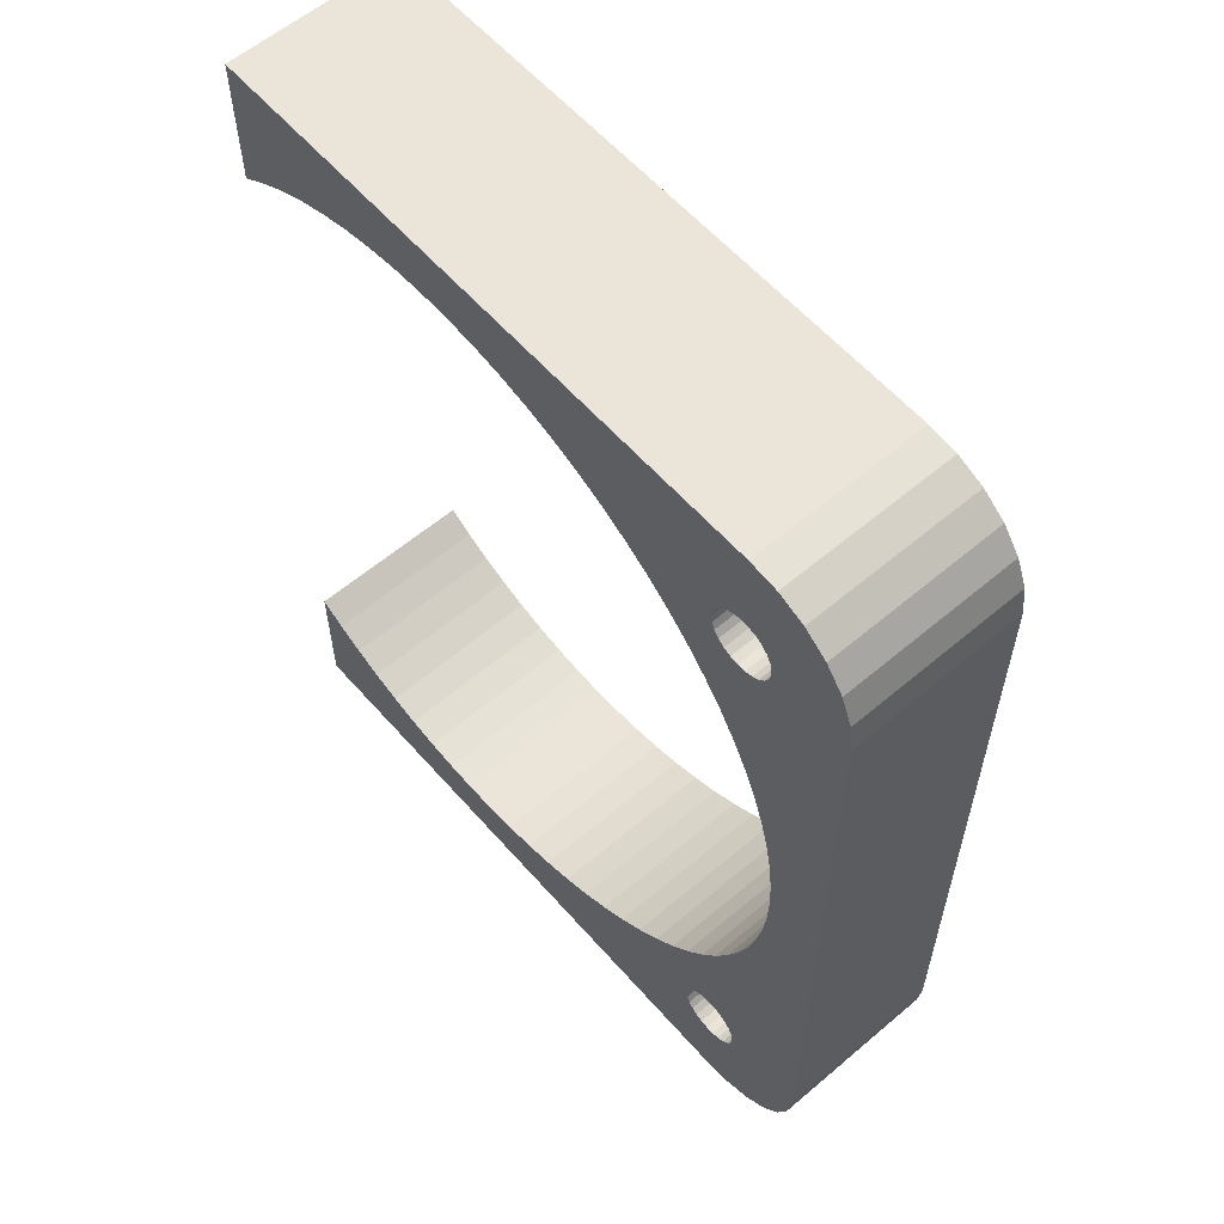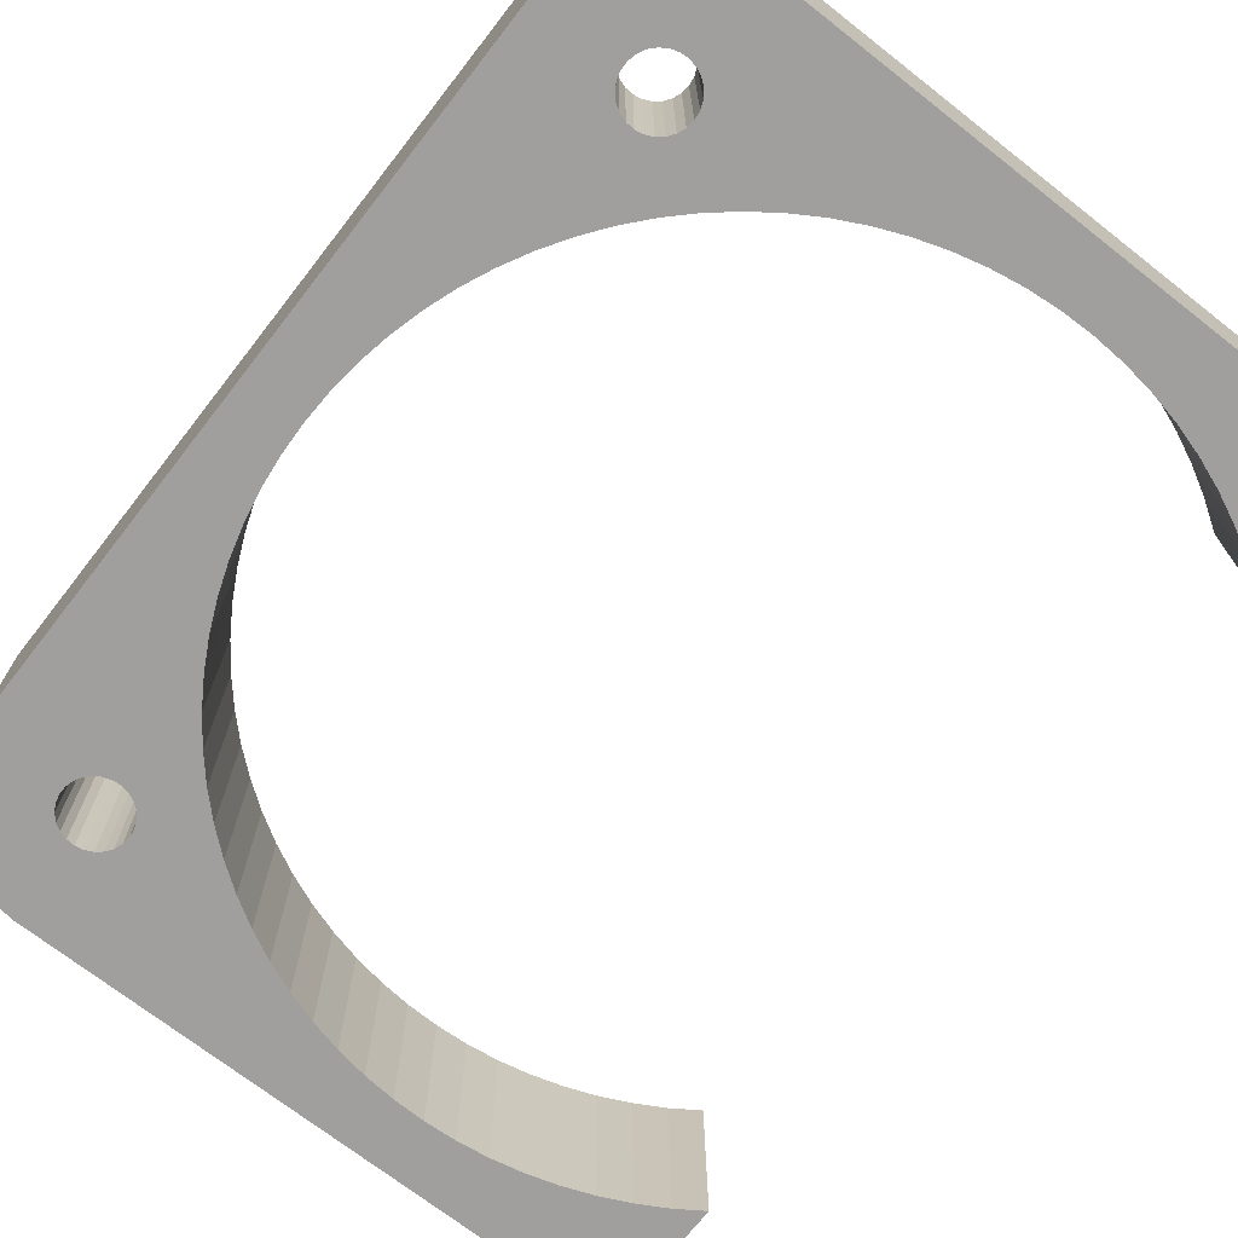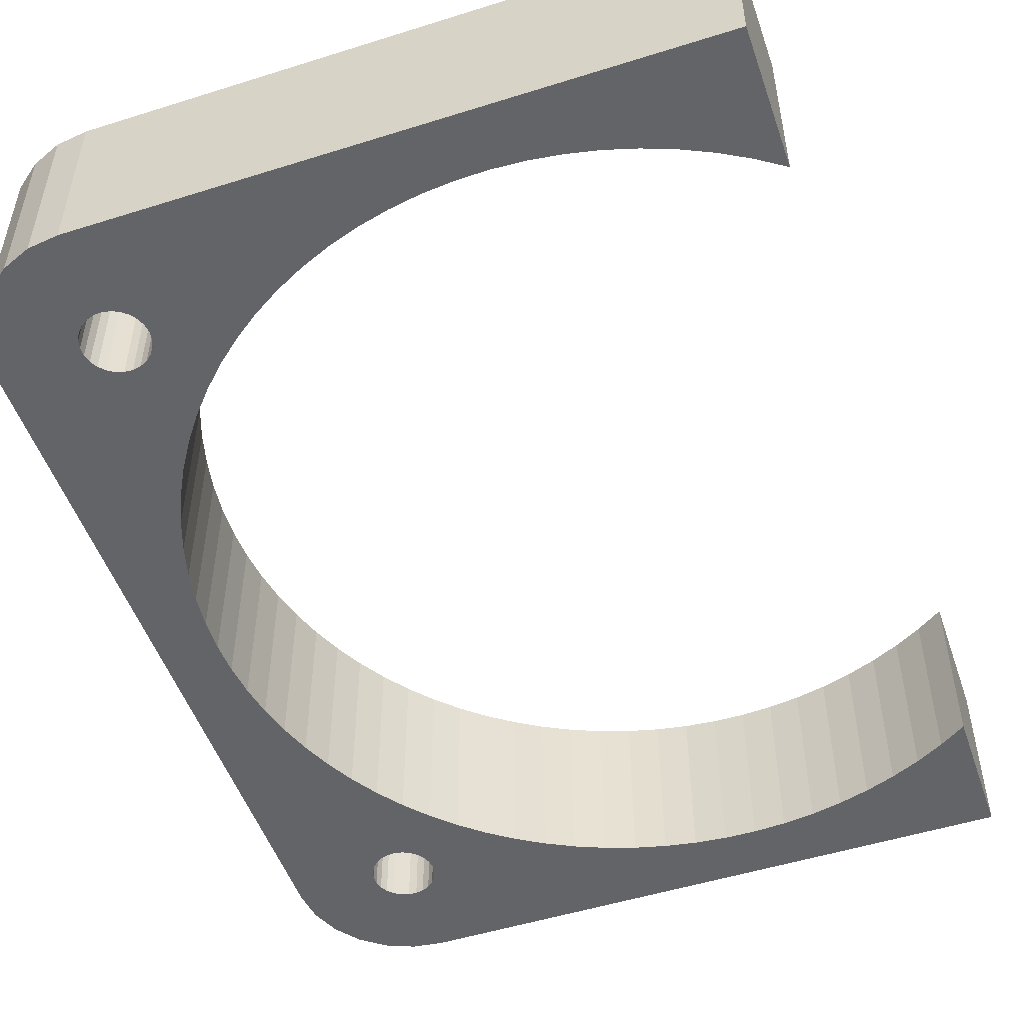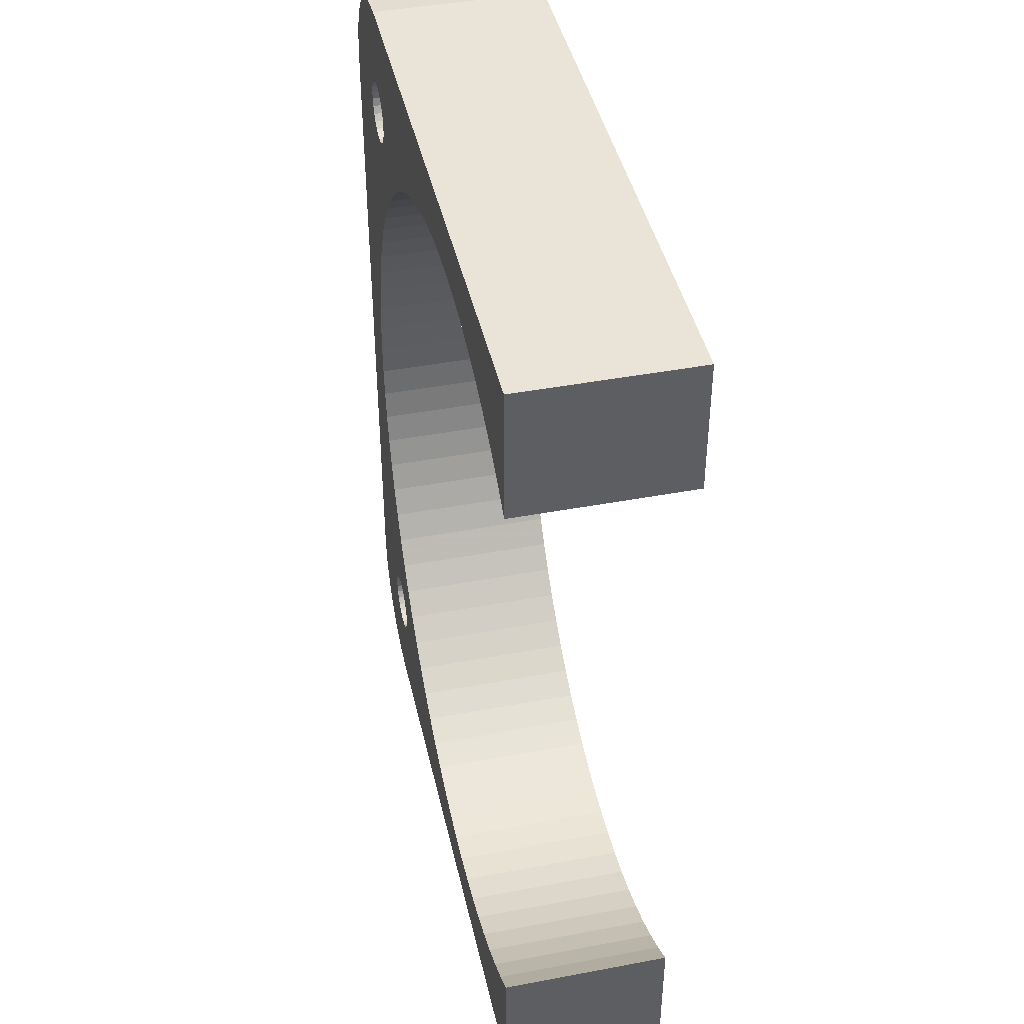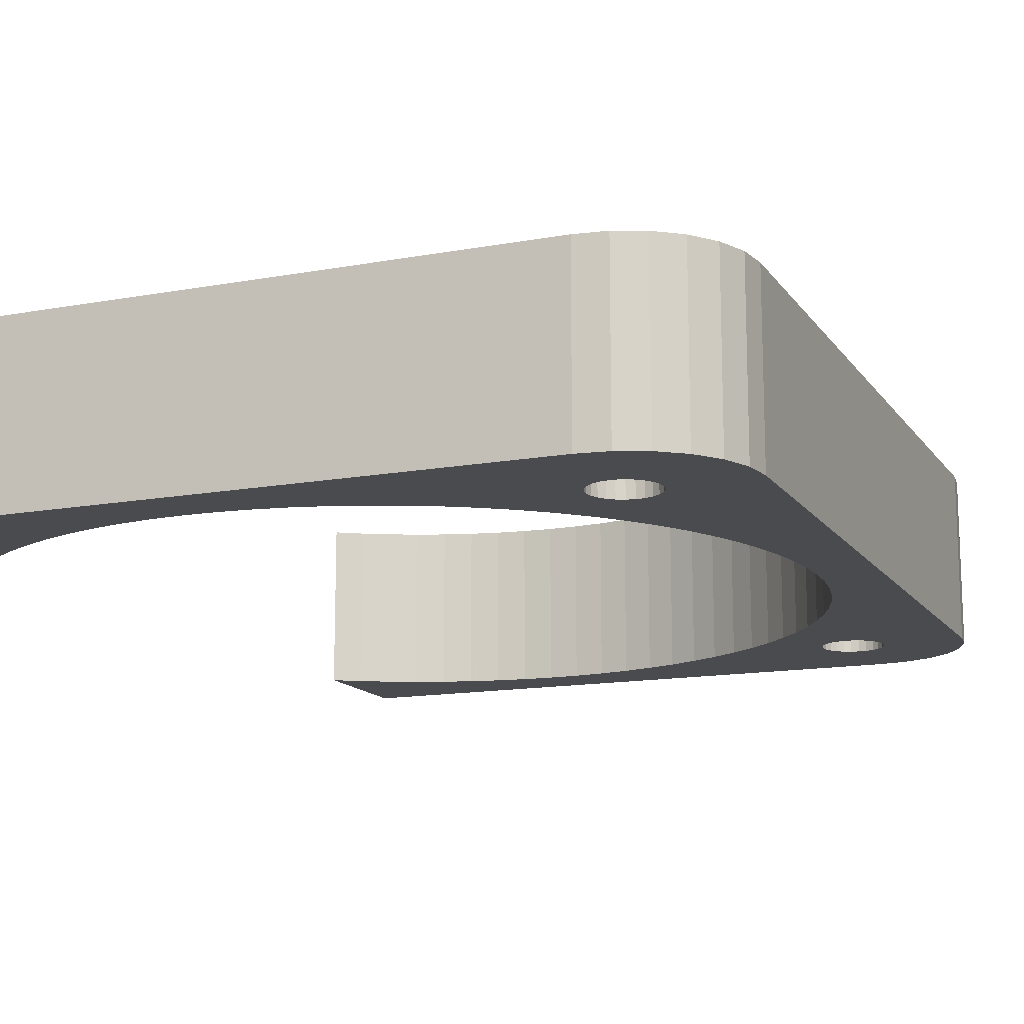
<metadata>
{"format":"obj","ext":"obj","renderer":"f3d","projection":"perspective","resolution":1024,"background":"white","views":[{"elev":59.3,"azim":49.0,"up":"+Z"},{"elev":-71.4,"azim":142.0,"up":"+Y"},{"elev":-51.1,"azim":-161.1,"up":"+Y"},{"elev":43.2,"azim":-102.6,"up":"+Z"},{"elev":-13.9,"azim":22.3,"up":"+Y"}]}
</metadata>
<code>
v 11 -19 41.5
v 11 -26.5 41.5
v 37 -26.5 41.5
v 37 -19 41.5
v 12.13 -26.5 36.37
v 11 -26.5 35.62
v 13.32 -26.5 37.04
v 14.56 -26.5 37.61
v 15.83 -26.5 38.08
v 17.14 -26.5 38.46
v 18.47 -26.5 38.74
v 19.82 -26.5 38.92
v 21.18 -26.5 39
v 22.54 -26.5 38.97
v 23.9 -26.5 38.84
v 25.24 -26.5 38.61
v 26.56 -26.5 38.27
v 27.85 -26.5 37.84
v 29.1 -26.5 37.31
v 30.32 -26.5 36.69
v 35.98 -26.5 37.46
v 36.25 -26.5 37.68
v 35.77 -26.5 37.17
v 31.48 -26.5 35.98
v 36.57 -26.5 37.83
v 35.64 -26.5 36.85
v 32.58 -26.5 35.19
v 36.91 -26.5 37.9
v 35.6 -26.5 36.5
v 37.26 -26.5 37.88
v 38.29 -26.5 41.33
v 35.64 -26.5 36.15
v 33.62 -26.5 34.31
v 37.6 -26.5 37.77
v 39.5 -26.5 40.83
v 35.77 -26.5 35.83
v 37.89 -26.5 37.58
v 35.98 -26.5 35.54
v 40.54 -26.5 40.04
v 38.13 -26.5 37.32
v 34.59 -26.5 33.35
v 36.25 -26.5 35.32
v 36.57 -26.5 35.17
v 41.33 -26.5 39
v 38.3 -26.5 37.02
v 35.49 -26.5 32.33
v 37.26 -26.5 35.12
v 36.91 -26.5 35.1
v 41.83 -26.5 37.79
v 38.39 -26.5 36.68
v 36.3 -26.5 31.24
v 37.6 -26.5 35.23
v 42 -26.5 36.5
v 38.39 -26.5 36.32
v 38.3 -26.5 35.98
v 38.13 -26.5 35.68
v 37.89 -26.5 35.42
v 37.04 -26.5 30.09
v 37.68 -26.5 28.89
v 11 -26.5 0.5
v 14.56 -26.5 4.392
v 13.32 -26.5 4.964
v 12.13 -26.5 5.628
v 11 -26.5 6.38
v 38.23 -26.5 27.65
v 15.83 -26.5 3.915
v 38.68 -26.5 26.36
v 17.14 -26.5 3.536
v 39.04 -26.5 25.05
v 18.47 -26.5 3.256
v 39.29 -26.5 23.71
v 19.82 -26.5 3.078
v 21.18 -26.5 3.003
v 22.54 -26.5 3.03
v 35.98 -26.5 6.458
v 34.59 -26.5 8.646
v 33.62 -26.5 7.692
v 36.25 -26.5 6.682
v 35.77 -26.5 6.174
v 36.57 -26.5 6.831
v 35.49 -26.5 9.671
v 35.64 -26.5 5.848
v 32.58 -26.5 6.814
v 36.91 -26.5 6.897
v 35.6 -26.5 5.5
v 37.26 -26.5 6.875
v 36.3 -26.5 10.76
v 35.64 -26.5 5.152
v 31.48 -26.5 6.018
v 37.6 -26.5 6.767
v 37.04 -26.5 11.91
v 35.77 -26.5 4.826
v 30.32 -26.5 5.306
v 37.89 -26.5 6.579
v 35.98 -26.5 4.542
v 37 -26.5 0.5
v 29.1 -26.5 4.685
v 27.85 -26.5 4.157
v 26.56 -26.5 3.725
v 25.24 -26.5 3.393
v 23.9 -26.5 3.16
v 37.26 -26.5 4.125
v 36.91 -26.5 4.103
v 36.57 -26.5 4.169
v 36.25 -26.5 4.318
v 42 -26.5 5.5
v 39.29 -26.5 18.29
v 39.04 -26.5 16.95
v 38.68 -26.5 15.64
v 38.23 -26.5 14.35
v 37.68 -26.5 13.11
v 38.13 -26.5 6.323
v 38.3 -26.5 6.015
v 38.39 -26.5 5.675
v 38.39 -26.5 5.325
v 41.83 -26.5 4.206
v 38.3 -26.5 4.985
v 38.29 -26.5 0.6704
v 37.6 -26.5 4.233
v 39.5 -26.5 1.17
v 37.89 -26.5 4.421
v 41.33 -26.5 3
v 38.13 -26.5 4.677
v 40.54 -26.5 1.964
v 39.5 -26.5 21
v 39.45 -26.5 19.64
v 39.45 -26.5 22.36
v 38.29 -19 41.33
v 39.5 -19 40.83
v 40.54 -19 40.04
v 41.33 -19 39
v 41.83 -19 37.79
v 42 -19 36.5
v 11 -19 35.62
v 12.13 -19 36.37
v 13.32 -19 37.04
v 14.56 -19 37.61
v 15.83 -19 38.08
v 17.14 -19 38.46
v 18.47 -19 38.74
v 19.82 -19 38.92
v 21.18 -19 39
v 22.54 -19 38.97
v 23.9 -19 38.84
v 25.24 -19 38.61
v 26.56 -19 38.27
v 27.85 -19 37.84
v 29.1 -19 37.31
v 30.32 -19 36.69
v 35.98 -19 37.46
v 36.25 -19 37.68
v 31.48 -19 35.98
v 35.77 -19 37.17
v 36.57 -19 37.83
v 32.58 -19 35.19
v 35.64 -19 36.85
v 36.91 -19 37.9
v 35.6 -19 36.5
v 37.26 -19 37.88
v 33.62 -19 34.31
v 35.64 -19 36.15
v 37.6 -19 37.77
v 35.77 -19 35.83
v 37.89 -19 37.58
v 35.98 -19 35.54
v 38.13 -19 37.32
v 36.25 -19 35.32
v 34.59 -19 33.35
v 36.57 -19 35.17
v 38.3 -19 37.02
v 36.91 -19 35.1
v 37.26 -19 35.12
v 35.49 -19 32.33
v 38.39 -19 36.68
v 37.6 -19 35.23
v 36.3 -19 31.24
v 38.39 -19 36.32
v 38.3 -19 35.98
v 38.13 -19 35.68
v 37.89 -19 35.42
v 37.04 -19 30.09
v 37.68 -19 28.89
v 13.32 -19 4.964
v 14.56 -19 4.392
v 11 -19 0.5
v 12.13 -19 5.628
v 11 -19 6.38
v 38.23 -19 27.65
v 15.83 -19 3.915
v 38.68 -19 26.36
v 17.14 -19 3.536
v 39.04 -19 25.05
v 18.47 -19 3.256
v 39.29 -19 23.71
v 19.82 -19 3.078
v 21.18 -19 3.003
v 22.54 -19 3.03
v 33.62 -19 7.692
v 34.59 -19 8.646
v 35.98 -19 6.458
v 36.25 -19 6.682
v 35.77 -19 6.174
v 36.57 -19 6.831
v 35.49 -19 9.671
v 32.58 -19 6.814
v 35.64 -19 5.848
v 36.91 -19 6.897
v 35.6 -19 5.5
v 37.26 -19 6.875
v 36.3 -19 10.76
v 35.64 -19 5.152
v 31.48 -19 6.018
v 37.6 -19 6.767
v 37.04 -19 11.91
v 35.77 -19 4.826
v 30.32 -19 5.306
v 37.89 -19 6.579
v 35.98 -19 4.542
v 37 -19 0.5
v 29.1 -19 4.685
v 27.85 -19 4.157
v 26.56 -19 3.725
v 25.24 -19 3.393
v 23.9 -19 3.16
v 36.91 -19 4.103
v 37.26 -19 4.125
v 36.57 -19 4.169
v 36.25 -19 4.318
v 39.04 -19 16.95
v 39.29 -19 18.29
v 42 -19 5.5
v 38.68 -19 15.64
v 38.23 -19 14.35
v 37.68 -19 13.11
v 38.13 -19 6.323
v 38.3 -19 6.015
v 38.39 -19 5.675
v 38.39 -19 5.325
v 41.83 -19 4.206
v 38.3 -19 4.985
v 38.29 -19 0.6704
v 37.6 -19 4.233
v 39.5 -19 1.17
v 37.89 -19 4.421
v 41.33 -19 3
v 38.13 -19 4.677
v 40.54 -19 1.964
v 39.5 -19 21
v 39.45 -19 19.64
v 39.45 -19 22.36
f 1 2 3
f 4 1 3
f 5 2 6
f 7 2 5
f 8 2 7
f 9 2 8
f 10 2 9
f 11 2 10
f 12 2 11
f 13 2 12
f 14 2 13
f 3 14 15
f 3 15 16
f 3 16 17
f 3 17 18
f 3 18 19
f 3 19 20
f 3 2 14
f 21 3 20
f 22 3 21
f 23 20 24
f 23 21 20
f 25 3 22
f 26 24 27
f 26 23 24
f 28 3 25
f 29 26 27
f 30 31 3
f 30 3 28
f 32 27 33
f 32 29 27
f 34 35 31
f 34 31 30
f 36 32 33
f 37 35 34
f 38 36 33
f 39 35 37
f 40 39 37
f 41 42 38
f 41 38 33
f 43 42 41
f 44 39 40
f 44 40 45
f 46 47 48
f 46 48 43
f 46 43 41
f 49 45 50
f 49 44 45
f 51 52 47
f 51 47 46
f 53 50 54
f 53 54 55
f 53 55 56
f 53 56 57
f 53 49 50
f 58 52 51
f 58 57 52
f 58 53 57
f 59 53 58
f 60 61 62
f 60 62 63
f 60 63 64
f 65 53 59
f 66 61 60
f 67 53 65
f 68 66 60
f 69 53 67
f 70 68 60
f 71 53 69
f 72 70 60
f 73 72 60
f 74 73 60
f 75 76 77
f 78 76 75
f 79 75 77
f 80 76 78
f 80 81 76
f 82 77 83
f 82 79 77
f 84 81 80
f 85 82 83
f 86 81 84
f 86 87 81
f 88 85 83
f 88 83 89
f 90 87 86
f 90 91 87
f 92 88 89
f 92 89 93
f 94 91 90
f 95 92 93
f 96 95 93
f 96 93 97
f 96 97 98
f 96 98 99
f 96 99 100
f 96 74 60
f 96 100 101
f 96 101 74
f 96 102 103
f 96 103 104
f 96 104 105
f 96 105 95
f 106 107 108
f 106 108 109
f 106 109 110
f 106 110 111
f 106 111 91
f 106 94 112
f 106 112 113
f 106 113 114
f 106 114 115
f 106 91 94
f 116 106 115
f 116 115 117
f 118 102 96
f 118 119 102
f 120 119 118
f 120 121 119
f 122 116 117
f 122 117 123
f 124 121 120
f 124 122 123
f 124 123 121
f 106 53 125
f 106 125 126
f 106 126 107
f 125 53 127
f 127 53 71
f 128 3 31
f 128 4 3
f 129 31 35
f 129 35 39
f 129 128 31
f 130 129 39
f 131 39 44
f 131 130 39
f 132 44 49
f 132 131 44
f 133 49 53
f 133 132 49
f 2 1 134
f 6 2 134
f 134 1 135
f 135 1 136
f 136 1 137
f 137 1 138
f 138 1 139
f 139 1 140
f 140 1 141
f 141 1 142
f 142 1 143
f 144 143 4
f 145 144 4
f 146 145 4
f 147 146 4
f 148 147 4
f 149 148 4
f 143 1 4
f 149 4 150
f 150 4 151
f 152 149 153
f 149 150 153
f 151 4 154
f 155 152 156
f 152 153 156
f 154 4 157
f 155 156 158
f 4 128 159
f 157 4 159
f 160 155 161
f 155 158 161
f 128 129 162
f 159 128 162
f 160 161 163
f 162 129 164
f 160 163 165
f 164 129 130
f 164 130 166
f 165 167 168
f 160 165 168
f 168 167 169
f 166 130 131
f 170 166 131
f 171 172 173
f 169 171 173
f 168 169 173
f 174 170 132
f 170 131 132
f 172 175 176
f 173 172 176
f 177 174 133
f 178 177 133
f 179 178 133
f 180 179 133
f 174 132 133
f 176 175 181
f 175 180 181
f 180 133 181
f 181 133 182
f 183 184 185
f 186 183 185
f 187 186 185
f 182 133 188
f 185 184 189
f 188 133 190
f 185 189 191
f 190 133 192
f 185 191 193
f 192 133 194
f 185 193 195
f 185 195 196
f 185 196 197
f 198 199 200
f 200 199 201
f 198 200 202
f 201 199 203
f 199 204 203
f 205 198 206
f 198 202 206
f 203 204 207
f 205 206 208
f 207 204 209
f 204 210 209
f 205 208 211
f 212 205 211
f 209 210 213
f 210 214 213
f 212 211 215
f 216 212 215
f 213 214 217
f 216 215 218
f 216 218 219
f 220 216 219
f 221 220 219
f 222 221 219
f 223 222 219
f 185 197 219
f 224 223 219
f 197 224 219
f 225 226 219
f 227 225 219
f 228 227 219
f 218 228 219
f 229 230 231
f 232 229 231
f 233 232 231
f 234 233 231
f 214 234 231
f 235 217 231
f 236 235 231
f 237 236 231
f 238 237 231
f 217 214 231
f 238 231 239
f 240 238 239
f 219 226 241
f 226 242 241
f 241 242 243
f 242 244 243
f 240 239 245
f 246 240 245
f 243 244 247
f 246 245 247
f 244 246 247
f 248 133 231
f 249 248 231
f 230 249 231
f 250 133 248
f 194 133 250
f 133 53 231
f 231 53 106
f 5 6 134
f 5 134 135
f 7 5 135
f 7 135 136
f 8 7 136
f 8 136 137
f 9 8 137
f 9 137 138
f 10 9 138
f 10 138 139
f 11 10 139
f 11 139 140
f 11 140 141
f 12 11 141
f 13 12 141
f 13 141 142
f 14 13 142
f 14 142 143
f 15 14 143
f 15 143 144
f 16 15 144
f 16 144 145
f 16 145 146
f 17 16 146
f 18 17 146
f 18 146 147
f 19 147 148
f 19 18 147
f 20 148 149
f 20 19 148
f 24 149 152
f 24 20 149
f 27 152 155
f 27 24 152
f 33 155 160
f 33 27 155
f 41 160 168
f 41 33 160
f 46 41 168
f 46 168 173
f 51 46 173
f 51 173 176
f 58 51 176
f 58 176 181
f 59 58 181
f 59 181 182
f 65 59 182
f 65 182 188
f 65 188 190
f 67 65 190
f 69 67 190
f 69 190 192
f 69 192 194
f 71 69 194
f 127 71 194
f 127 194 250
f 127 250 248
f 125 127 248
f 126 125 248
f 126 248 249
f 107 126 249
f 107 249 230
f 108 107 230
f 108 230 229
f 108 229 232
f 109 108 232
f 110 109 232
f 110 232 233
f 111 110 233
f 111 233 234
f 91 111 234
f 91 234 214
f 91 214 210
f 87 91 210
f 81 87 210
f 81 210 204
f 76 81 204
f 76 204 199
f 77 198 205
f 77 76 199
f 77 199 198
f 83 77 205
f 89 205 212
f 89 212 216
f 89 83 205
f 93 89 216
f 97 216 220
f 97 220 221
f 97 93 216
f 98 97 221
f 99 221 222
f 99 98 221
f 99 222 223
f 100 99 223
f 101 223 224
f 101 100 223
f 74 224 197
f 74 197 196
f 74 101 224
f 73 74 196
f 72 196 195
f 72 73 196
f 70 195 193
f 70 72 195
f 68 193 191
f 68 191 189
f 68 70 193
f 66 68 189
f 61 189 184
f 61 66 189
f 62 184 183
f 62 61 184
f 63 183 186
f 63 62 183
f 64 186 187
f 64 63 186
f 231 106 116
f 239 231 116
f 245 116 122
f 245 122 124
f 245 239 116
f 247 124 120
f 247 245 124
f 243 247 120
f 241 120 118
f 241 243 120
f 219 118 96
f 219 241 118
f 64 187 185
f 60 64 185
f 219 96 60
f 185 219 60
f 104 103 225
f 104 225 227
f 104 227 228
f 85 208 206
f 105 104 228
f 82 85 206
f 95 105 228
f 95 228 218
f 95 218 215
f 79 206 202
f 92 95 215
f 79 82 206
f 88 92 215
f 75 202 200
f 88 215 211
f 75 79 202
f 85 211 208
f 85 88 211
f 78 200 201
f 78 75 200
f 80 201 203
f 80 78 201
f 84 203 207
f 84 207 209
f 84 80 203
f 86 84 209
f 90 209 213
f 90 86 209
f 94 213 217
f 94 217 235
f 94 90 213
f 112 94 235
f 113 235 236
f 113 236 237
f 113 112 235
f 114 113 237
f 115 114 237
f 115 237 238
f 117 115 238
f 117 238 240
f 117 240 246
f 123 117 246
f 121 123 246
f 121 246 244
f 119 121 244
f 119 244 242
f 102 119 242
f 102 242 226
f 102 226 225
f 103 102 225
f 43 48 171
f 43 171 169
f 43 169 167
f 29 158 156
f 42 43 167
f 26 29 156
f 38 42 167
f 38 167 165
f 38 165 163
f 23 156 153
f 36 38 163
f 23 26 156
f 32 36 163
f 21 153 150
f 32 163 161
f 21 23 153
f 29 161 158
f 29 32 161
f 22 150 151
f 22 21 150
f 25 151 154
f 25 22 151
f 28 154 157
f 28 157 159
f 28 25 154
f 30 28 159
f 34 159 162
f 34 30 159
f 37 162 164
f 37 164 166
f 37 34 162
f 40 37 166
f 45 166 170
f 45 170 174
f 45 40 166
f 50 45 174
f 54 50 174
f 54 174 177
f 55 54 177
f 55 177 178
f 55 178 179
f 56 55 179
f 57 56 179
f 57 179 180
f 52 57 180
f 52 180 175
f 47 52 175
f 47 175 172
f 47 172 171
f 48 47 171

</code>
